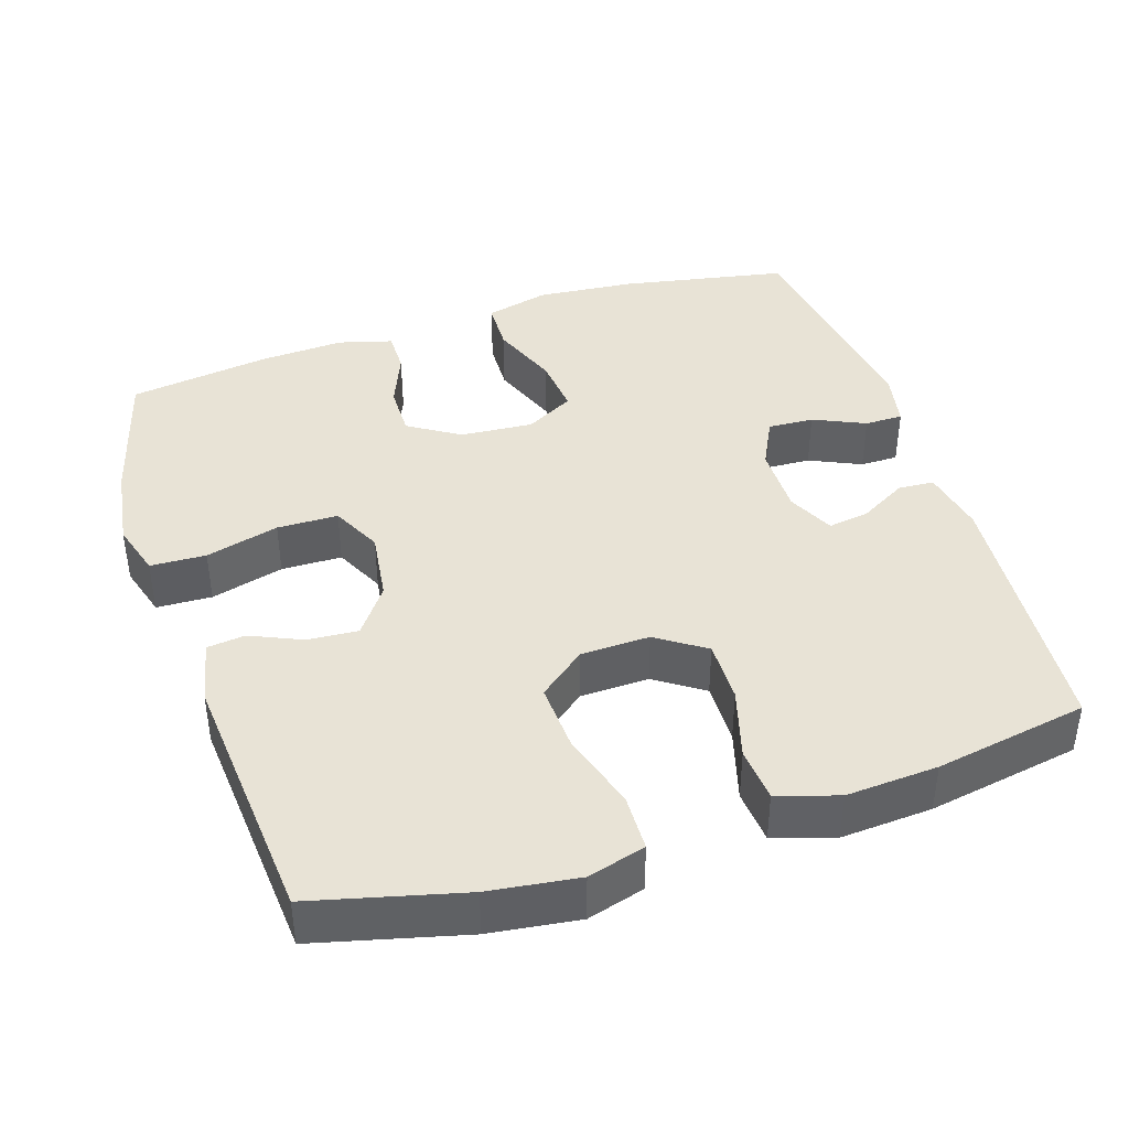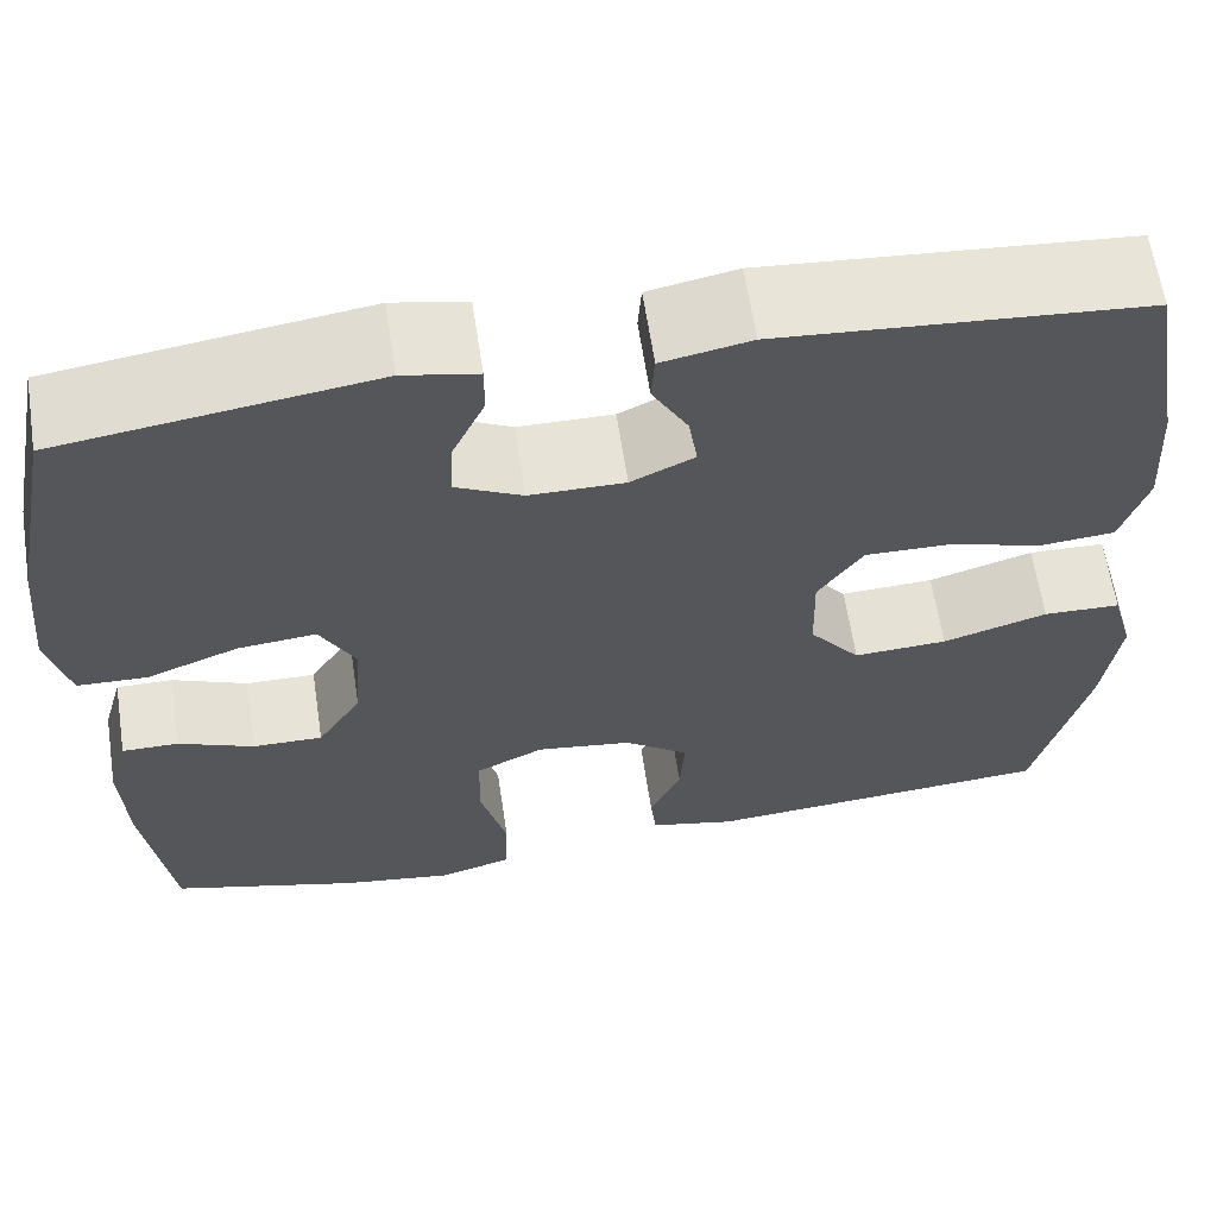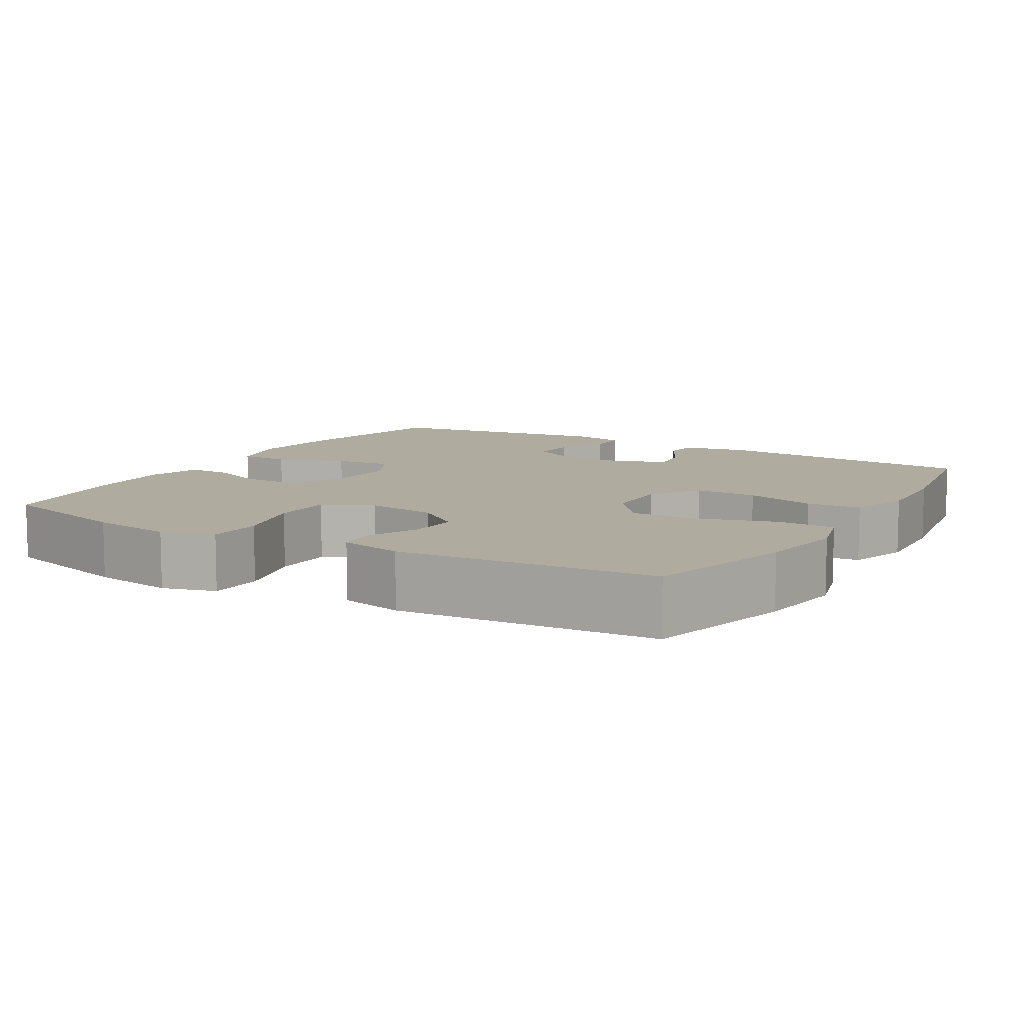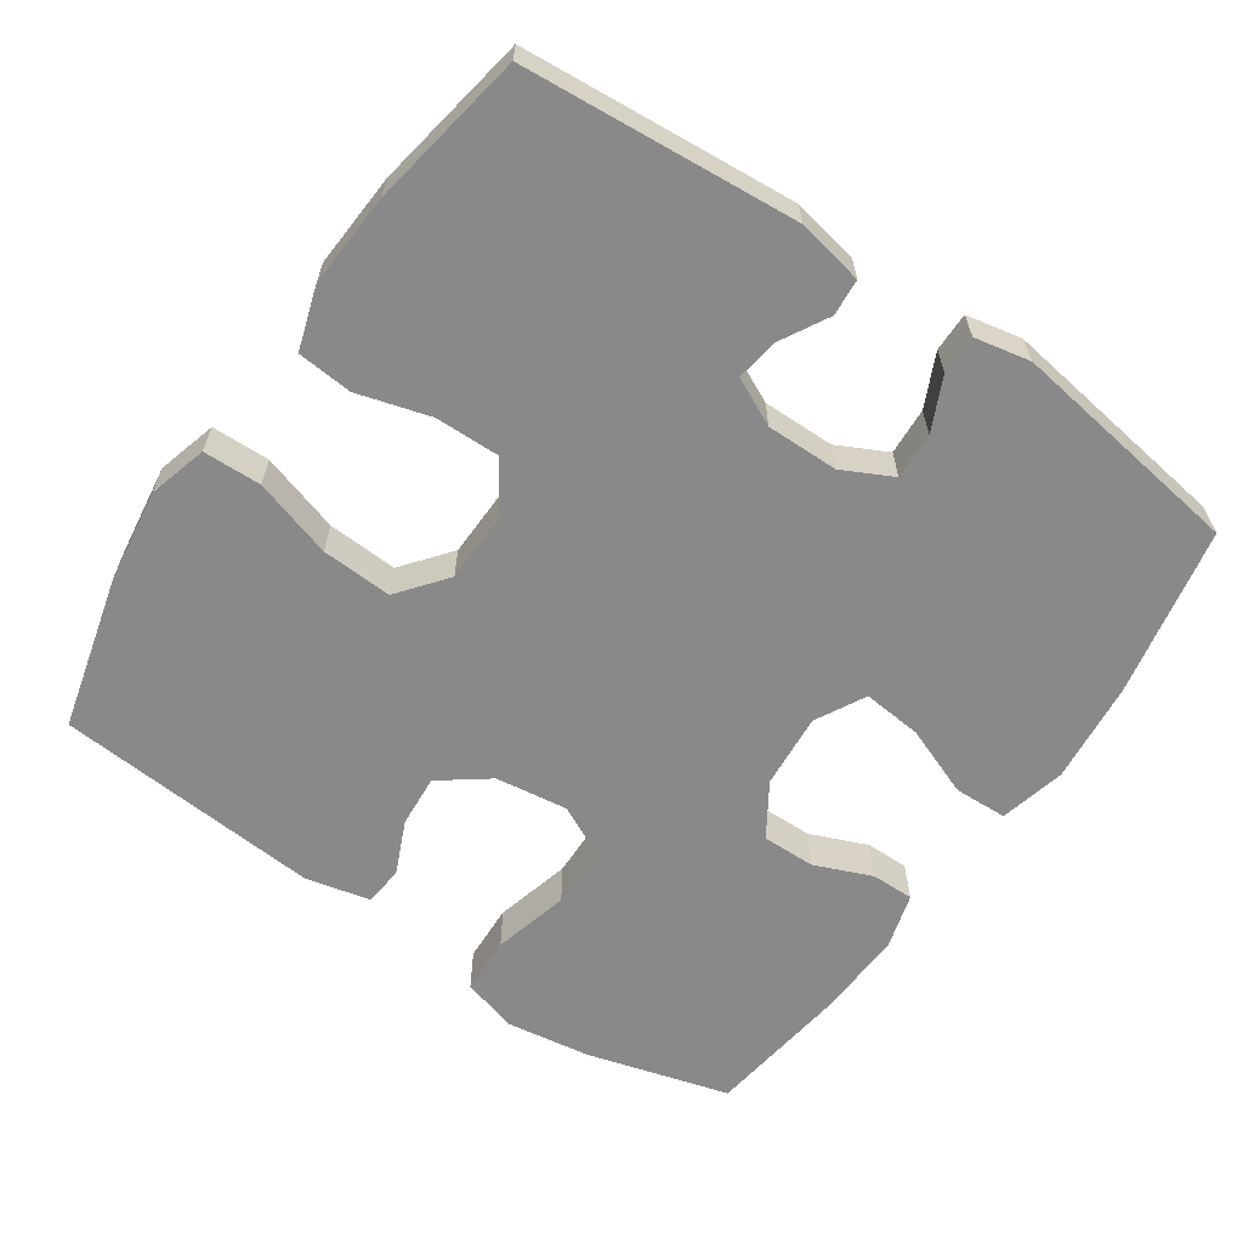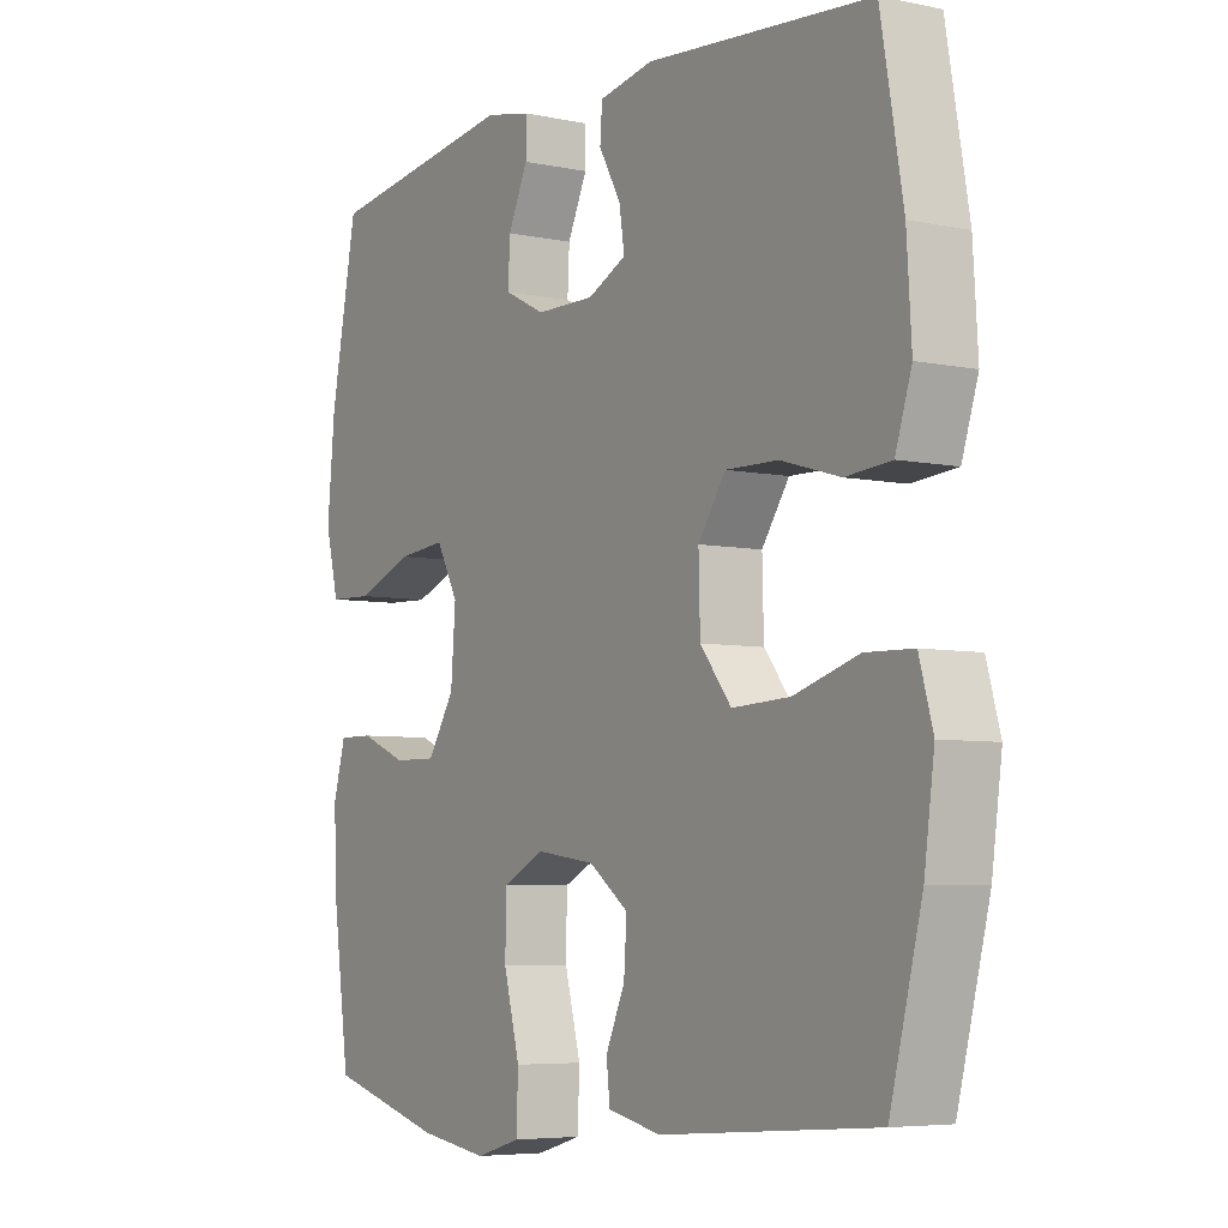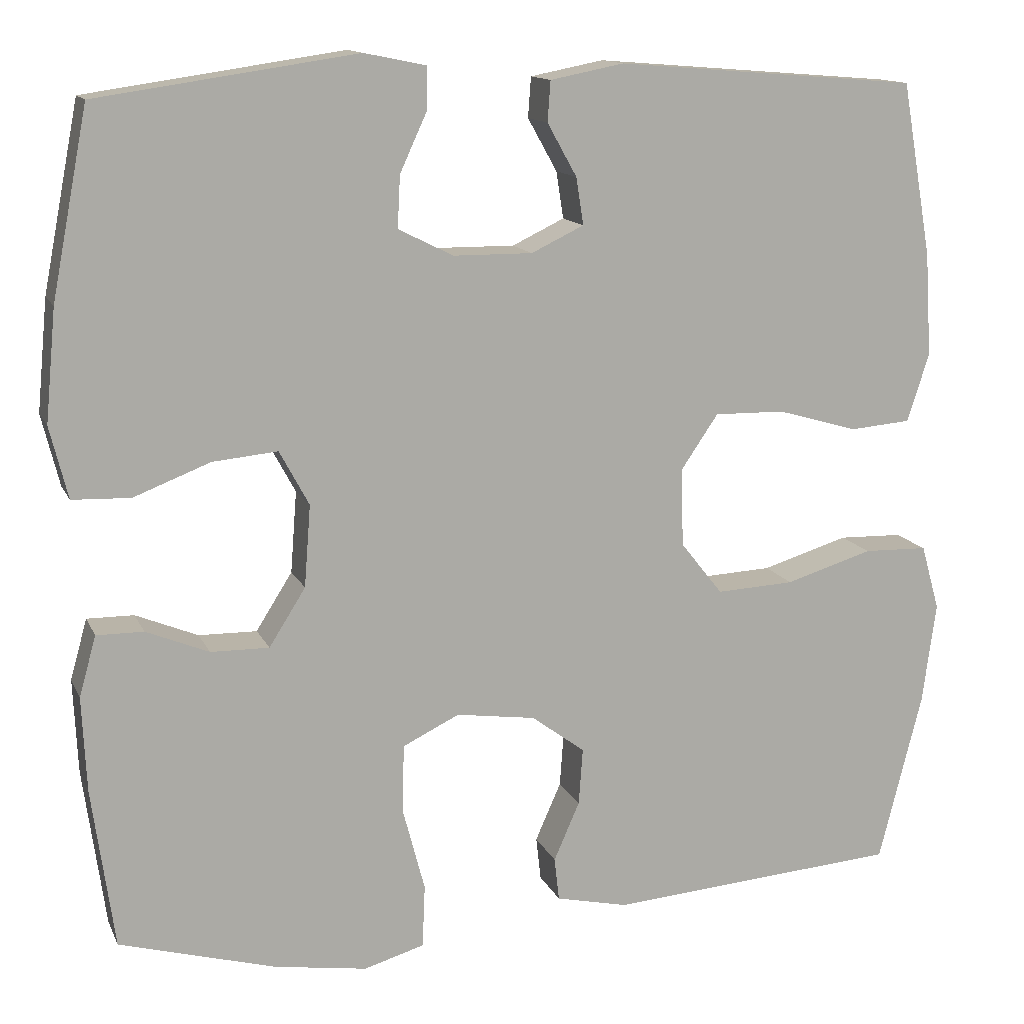
<metadata>
{"format":"obj","ext":"obj","renderer":"f3d","projection":"perspective","resolution":1024,"background":"white","views":[{"elev":41.4,"azim":-108.1,"up":"+Y"},{"elev":62.6,"azim":171.4,"up":"+Z"},{"elev":9.6,"azim":-149.3,"up":"+Y"},{"elev":-63.1,"azim":-34.4,"up":"+Y"},{"elev":-5.7,"azim":-122.8,"up":"+Z"},{"elev":13.2,"azim":162.6,"up":"+Z"}]}
</metadata>
<code>
o path2756
v 0.1832 0.0375 0.5462
v 0.1081 0.0375 0.531
v 0.1084 0.0375 0.4783
v 0.141 0.0375 0.4071
v 0.1443 0.0375 0.3437
v 0.07695 0.0375 0.3101
v -0.01972 0.0375 0.3094
v -0.0838 0.0375 0.3402
v -0.07489 0.0375 0.3976
v -0.03865 0.0375 0.4623
v -0.04227 0.0375 0.5117
v -0.132 0.0375 0.5293
v -0.5012 0.0375 0.4999
v -0.5379 0.0375 0.2883
v -0.5458 0.0375 0.1613
v -0.519 0.0375 0.07762
v -0.4441 0.0375 0.07115
v -0.3462 0.0375 0.09947
v -0.26 0.0375 0.101
v -0.2147 0.0375 0.03434
v -0.2171 0.0375 -0.06119
v -0.2686 0.0375 -0.1261
v -0.3637 0.0375 -0.1212
v -0.47 0.0375 -0.08853
v -0.5484 0.0375 -0.09053
v -0.5708 0.0375 -0.1703
v -0.554 0.0375 -0.2942
v -0.5012 0.0375 -0.502
v -0.1449 0.0375 -0.53
v -0.05715 0.0375 -0.5105
v -0.05119 0.0375 -0.4576
v -0.08282 0.0375 -0.3861
v -0.08779 0.0375 -0.3164
v -0.02244 0.0375 -0.268
v 0.07449 0.0375 -0.2545
v 0.1437 0.0375 -0.2883
v 0.1454 0.0375 -0.3726
v 0.1186 0.0375 -0.4742
v 0.1218 0.0375 -0.5512
v 0.1957 0.0375 -0.5729
v 0.3096 0.0375 -0.5555
v 0.5005 0.0375 -0.502
v 0.5279 0.0375 -0.306
v 0.5335 0.0375 -0.1896
v 0.5128 0.0375 -0.1158
v 0.4553 0.0375 -0.1162
v 0.3786 0.0375 -0.1477
v 0.3072 0.0375 -0.1487
v 0.2627 0.0375 -0.07801
v 0.255 0.0375 0.02213
v 0.2911 0.0375 0.08891
v 0.3707 0.0375 0.08121
v 0.4643 0.0375 0.04484
v 0.5354 0.0375 0.04733
v 0.5574 0.0375 0.1353
v 0.5445 0.0375 0.2715
v 0.5005 0.0375 0.4999
v 0.1832 -0.0375 0.5462
v 0.1081 -0.0375 0.531
v 0.1084 -0.0375 0.4783
v 0.141 -0.0375 0.4071
v 0.1443 -0.0375 0.3437
v 0.07695 -0.0375 0.3101
v -0.01972 -0.0375 0.3094
v -0.0838 -0.0375 0.3402
v -0.07489 -0.0375 0.3976
v -0.03865 -0.0375 0.4623
v -0.04227 -0.0375 0.5117
v -0.132 -0.0375 0.5293
v -0.5012 -0.0375 0.4999
v -0.5379 -0.0375 0.2883
v -0.5458 -0.0375 0.1613
v -0.519 -0.0375 0.07762
v -0.4441 -0.0375 0.07115
v -0.3462 -0.0375 0.09947
v -0.26 -0.0375 0.101
v -0.2147 -0.0375 0.03434
v -0.2171 -0.0375 -0.06119
v -0.2686 -0.0375 -0.1261
v -0.3637 -0.0375 -0.1212
v -0.47 -0.0375 -0.08853
v -0.5484 -0.0375 -0.09053
v -0.5708 -0.0375 -0.1703
v -0.554 -0.0375 -0.2942
v -0.5012 -0.0375 -0.502
v -0.1449 -0.0375 -0.53
v -0.05715 -0.0375 -0.5105
v -0.05119 -0.0375 -0.4576
v -0.08282 -0.0375 -0.3861
v -0.08779 -0.0375 -0.3164
v -0.02244 -0.0375 -0.268
v 0.07449 -0.0375 -0.2545
v 0.1437 -0.0375 -0.2883
v 0.1454 -0.0375 -0.3726
v 0.1186 -0.0375 -0.4742
v 0.1218 -0.0375 -0.5512
v 0.1957 -0.0375 -0.5729
v 0.3096 -0.0375 -0.5555
v 0.5005 -0.0375 -0.502
v 0.5279 -0.0375 -0.306
v 0.5335 -0.0375 -0.1896
v 0.5128 -0.0375 -0.1158
v 0.4553 -0.0375 -0.1162
v 0.3786 -0.0375 -0.1477
v 0.3072 -0.0375 -0.1487
v 0.2627 -0.0375 -0.07801
v 0.255 -0.0375 0.02213
v 0.2911 -0.0375 0.08891
v 0.3707 -0.0375 0.08121
v 0.4643 -0.0375 0.04484
v 0.5354 -0.0375 0.04733
v 0.5574 -0.0375 0.1353
v 0.5445 -0.0375 0.2715
v 0.5005 -0.0375 0.4999
v 0.5354 0.0375 0.04733
v 0.5354 0.0375 0.04733
v 0.5574 0.0375 0.1353
v 0.5445 0.0375 0.2715
v 0.4643 0.0375 0.04484
v 0.5279 0.0375 -0.306
v 0.5335 0.0375 -0.1896
v 0.5128 0.0375 -0.1158
v 0.5128 0.0375 -0.1158
v 0.5005 0.0375 -0.502
v 0.5005 0.0375 -0.502
v 0.4553 0.0375 -0.1162
v 0.5005 0.0375 0.4999
v 0.5005 0.0375 0.4999
v 0.3707 0.0375 0.08121
v 0.3786 0.0375 -0.1477
v 0.3096 0.0375 -0.5555
v 0.3072 0.0375 -0.1487
v 0.2911 0.0375 0.08891
v 0.2911 0.0375 0.08891
v 0.1957 0.0375 -0.5729
v 0.2627 0.0375 -0.07801
v 0.1832 0.0375 0.5462
v 0.255 0.0375 0.02213
v 0.1218 0.0375 -0.5512
v 0.1218 0.0375 -0.5512
v 0.141 0.0375 0.4071
v 0.1443 0.0375 0.3437
v 0.1443 0.0375 0.3437
v 0.1081 0.0375 0.531
v 0.1081 0.0375 0.531
v 0.1186 0.0375 -0.4742
v 0.1454 0.0375 -0.3726
v 0.1437 0.0375 -0.2883
v 0.1437 0.0375 -0.2883
v 0.07695 0.0375 0.3101
v 0.07449 0.0375 -0.2545
v 0.1084 0.0375 0.4783
v -0.01972 0.0375 0.3094
v -0.02244 0.0375 -0.268
v -0.0838 0.0375 0.3402
v -0.0838 0.0375 0.3402
v -0.08779 0.0375 -0.3164
v -0.07489 0.0375 0.3976
v -0.03865 0.0375 0.4623
v -0.04227 0.0375 0.5117
v -0.04227 0.0375 0.5117
v -0.132 0.0375 0.5293
v -0.05715 0.0375 -0.5105
v -0.05715 0.0375 -0.5105
v -0.05119 0.0375 -0.4576
v -0.08282 0.0375 -0.3861
v -0.1449 0.0375 -0.53
v -0.2147 0.0375 0.03434
v -0.2171 0.0375 -0.06119
v -0.26 0.0375 0.101
v -0.2686 0.0375 -0.1261
v -0.3462 0.0375 0.09947
v -0.3637 0.0375 -0.1212
v -0.4441 0.0375 0.07115
v -0.47 0.0375 -0.08853
v -0.5012 0.0375 -0.502
v -0.5012 0.0375 -0.502
v -0.519 0.0375 0.07762
v -0.519 0.0375 0.07762
v -0.5484 0.0375 -0.09053
v -0.5484 0.0375 -0.09053
v -0.5012 0.0375 0.4999
v -0.5012 0.0375 0.4999
v -0.5379 0.0375 0.2883
v -0.5458 0.0375 0.1613
v -0.554 0.0375 -0.2942
v -0.5708 0.0375 -0.1703
v 0.5354 -0.0375 0.04733
v 0.5354 -0.0375 0.04733
v 0.5574 -0.0375 0.1353
v 0.5445 -0.0375 0.2715
v 0.4643 -0.0375 0.04484
v 0.5279 -0.0375 -0.306
v 0.5335 -0.0375 -0.1896
v 0.5128 -0.0375 -0.1158
v 0.5128 -0.0375 -0.1158
v 0.5005 -0.0375 -0.502
v 0.5005 -0.0375 -0.502
v 0.4553 -0.0375 -0.1162
v 0.5005 -0.0375 0.4999
v 0.5005 -0.0375 0.4999
v 0.3707 -0.0375 0.08121
v 0.3786 -0.0375 -0.1477
v 0.3096 -0.0375 -0.5555
v 0.3072 -0.0375 -0.1487
v 0.2911 -0.0375 0.08891
v 0.2911 -0.0375 0.08891
v 0.1957 -0.0375 -0.5729
v 0.2627 -0.0375 -0.07801
v 0.1832 -0.0375 0.5462
v 0.255 -0.0375 0.02213
v 0.1218 -0.0375 -0.5512
v 0.1218 -0.0375 -0.5512
v 0.141 -0.0375 0.4071
v 0.1443 -0.0375 0.3437
v 0.1443 -0.0375 0.3437
v 0.1081 -0.0375 0.531
v 0.1081 -0.0375 0.531
v 0.1186 -0.0375 -0.4742
v 0.1454 -0.0375 -0.3726
v 0.1437 -0.0375 -0.2883
v 0.1437 -0.0375 -0.2883
v 0.07695 -0.0375 0.3101
v 0.07449 -0.0375 -0.2545
v 0.1084 -0.0375 0.4783
v -0.01972 -0.0375 0.3094
v -0.02244 -0.0375 -0.268
v -0.0838 -0.0375 0.3402
v -0.0838 -0.0375 0.3402
v -0.08779 -0.0375 -0.3164
v -0.07489 -0.0375 0.3976
v -0.03865 -0.0375 0.4623
v -0.04227 -0.0375 0.5117
v -0.04227 -0.0375 0.5117
v -0.132 -0.0375 0.5293
v -0.05715 -0.0375 -0.5105
v -0.05715 -0.0375 -0.5105
v -0.05119 -0.0375 -0.4576
v -0.08282 -0.0375 -0.3861
v -0.1449 -0.0375 -0.53
v -0.2147 -0.0375 0.03434
v -0.2171 -0.0375 -0.06119
v -0.26 -0.0375 0.101
v -0.2686 -0.0375 -0.1261
v -0.3462 -0.0375 0.09947
v -0.3637 -0.0375 -0.1212
v -0.4441 -0.0375 0.07115
v -0.47 -0.0375 -0.08853
v -0.5012 -0.0375 -0.502
v -0.5012 -0.0375 -0.502
v -0.519 -0.0375 0.07762
v -0.519 -0.0375 0.07762
v -0.5484 -0.0375 -0.09053
v -0.5484 -0.0375 -0.09053
v -0.5012 -0.0375 0.4999
v -0.5012 -0.0375 0.4999
v -0.5379 -0.0375 0.2883
v -0.5458 -0.0375 0.1613
v -0.554 -0.0375 -0.2942
v -0.5708 -0.0375 -0.1703
f 249 230 244
f 230 227 244
f 240 239 249
f 203 194 199
f 211 206 223
f 225 210 217
f 220 205 221
f 215 200 214
f 212 208 219
f 199 194 195
f 206 202 191
f 244 227 242
f 260 248 253
f 191 215 206
f 240 238 239
f 241 211 226
f 227 224 242
f 224 209 211
f 209 221 205
f 228 243 226
f 247 258 251
f 210 214 200
f 239 230 249
f 259 246 260
f 219 204 220
f 236 238 240
f 226 211 223
f 190 192 188
f 249 246 259
f 257 228 255
f 224 211 242
f 214 210 225
f 260 246 248
f 205 220 193
f 221 209 224
f 190 202 192
f 241 226 243
f 242 211 241
f 245 258 247
f 235 228 231
f 200 215 191
f 258 245 257
f 235 232 233
f 197 193 204
f 249 244 246
f 245 228 257
f 255 228 235
f 208 204 219
f 193 220 204
f 223 206 215
f 191 202 190
f 193 203 205
f 231 232 235
f 243 228 245
f 194 203 193
f 116 55 112 189
f 55 56 113 112
f 53 54 111 110
f 43 44 101 100
f 44 123 196 101
f 125 43 100 198
f 45 46 103 102
f 56 128 201 113
f 52 53 110 109
f 46 47 104 103
f 41 42 99 98
f 47 48 105 104
f 134 52 109 207
f 40 41 98 97
f 48 49 106 105
f 57 1 58 114
f 50 51 108 107
f 49 50 107 106
f 140 40 97 213
f 4 143 216 61
f 1 145 218 58
f 38 39 96 95
f 37 38 95 94
f 149 37 94 222
f 5 6 63 62
f 35 36 93 92
f 3 4 61 60
f 2 3 60 59
f 6 7 64 63
f 34 35 92 91
f 7 156 229 64
f 33 34 91 90
f 9 10 67 66
f 10 161 234 67
f 11 12 69 68
f 164 31 88 237
f 31 32 89 88
f 29 30 87 86
f 8 9 66 65
f 32 33 90 89
f 20 21 78 77
f 19 20 77 76
f 21 22 79 78
f 18 19 76 75
f 22 23 80 79
f 17 18 75 74
f 23 24 81 80
f 177 29 86 250
f 179 17 74 252
f 24 181 254 81
f 12 183 256 69
f 13 14 71 70
f 15 16 73 72
f 14 15 72 71
f 27 28 85 84
f 26 27 84 83
f 25 26 83 82
f 176 171 157
f 157 171 154
f 167 176 166
f 130 126 121
f 138 150 133
f 152 144 137
f 147 148 132
f 142 141 127
f 139 146 135
f 126 122 121
f 133 118 129
f 171 169 154
f 187 180 175
f 118 133 142
f 167 166 165
f 168 153 138
f 154 169 151
f 151 138 136
f 136 132 148
f 155 153 170
f 174 178 185
f 137 127 141
f 166 176 157
f 186 187 173
f 146 147 131
f 163 167 165
f 153 150 138
f 117 115 119
f 176 186 173
f 184 182 155
f 151 169 138
f 141 152 137
f 187 175 173
f 132 120 147
f 148 151 136
f 117 119 129
f 168 170 153
f 169 168 138
f 172 174 185
f 162 158 155
f 127 118 142
f 185 184 172
f 162 160 159
f 124 131 120
f 176 173 171
f 172 184 155
f 182 162 155
f 135 146 131
f 120 131 147
f 150 142 133
f 118 117 129
f 120 132 130
f 158 162 159
f 170 172 155
f 121 120 130

</code>
